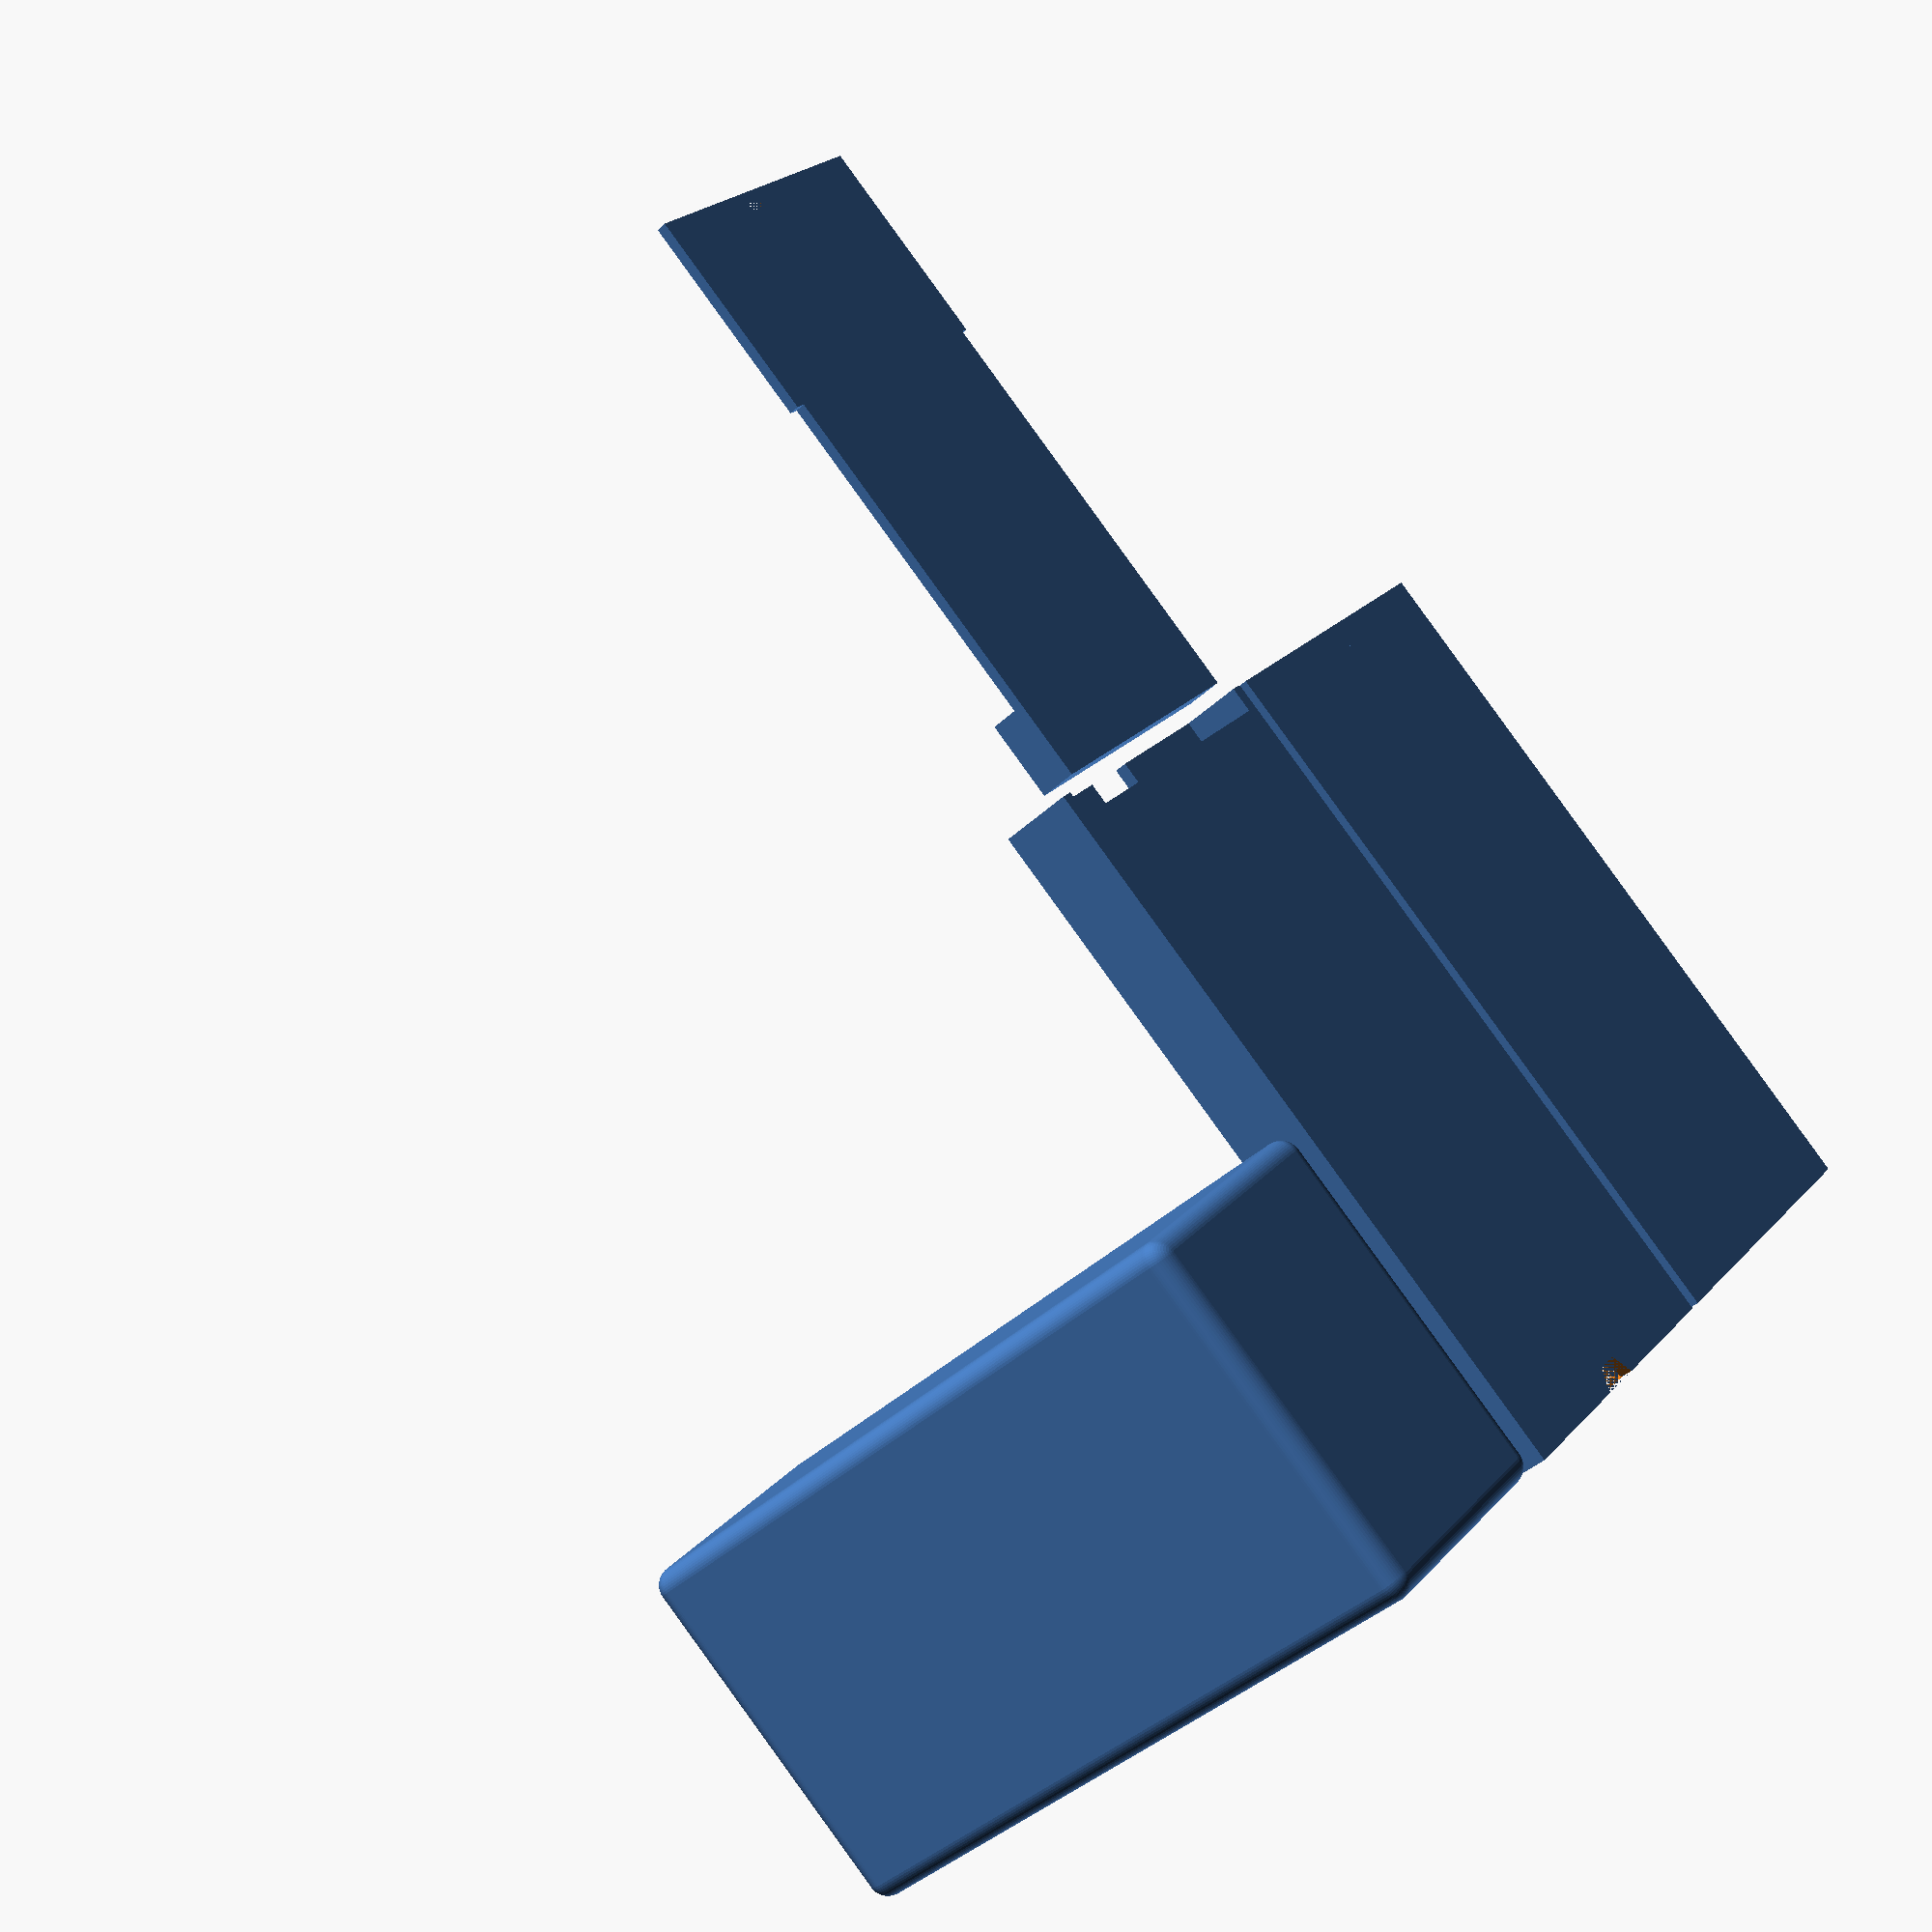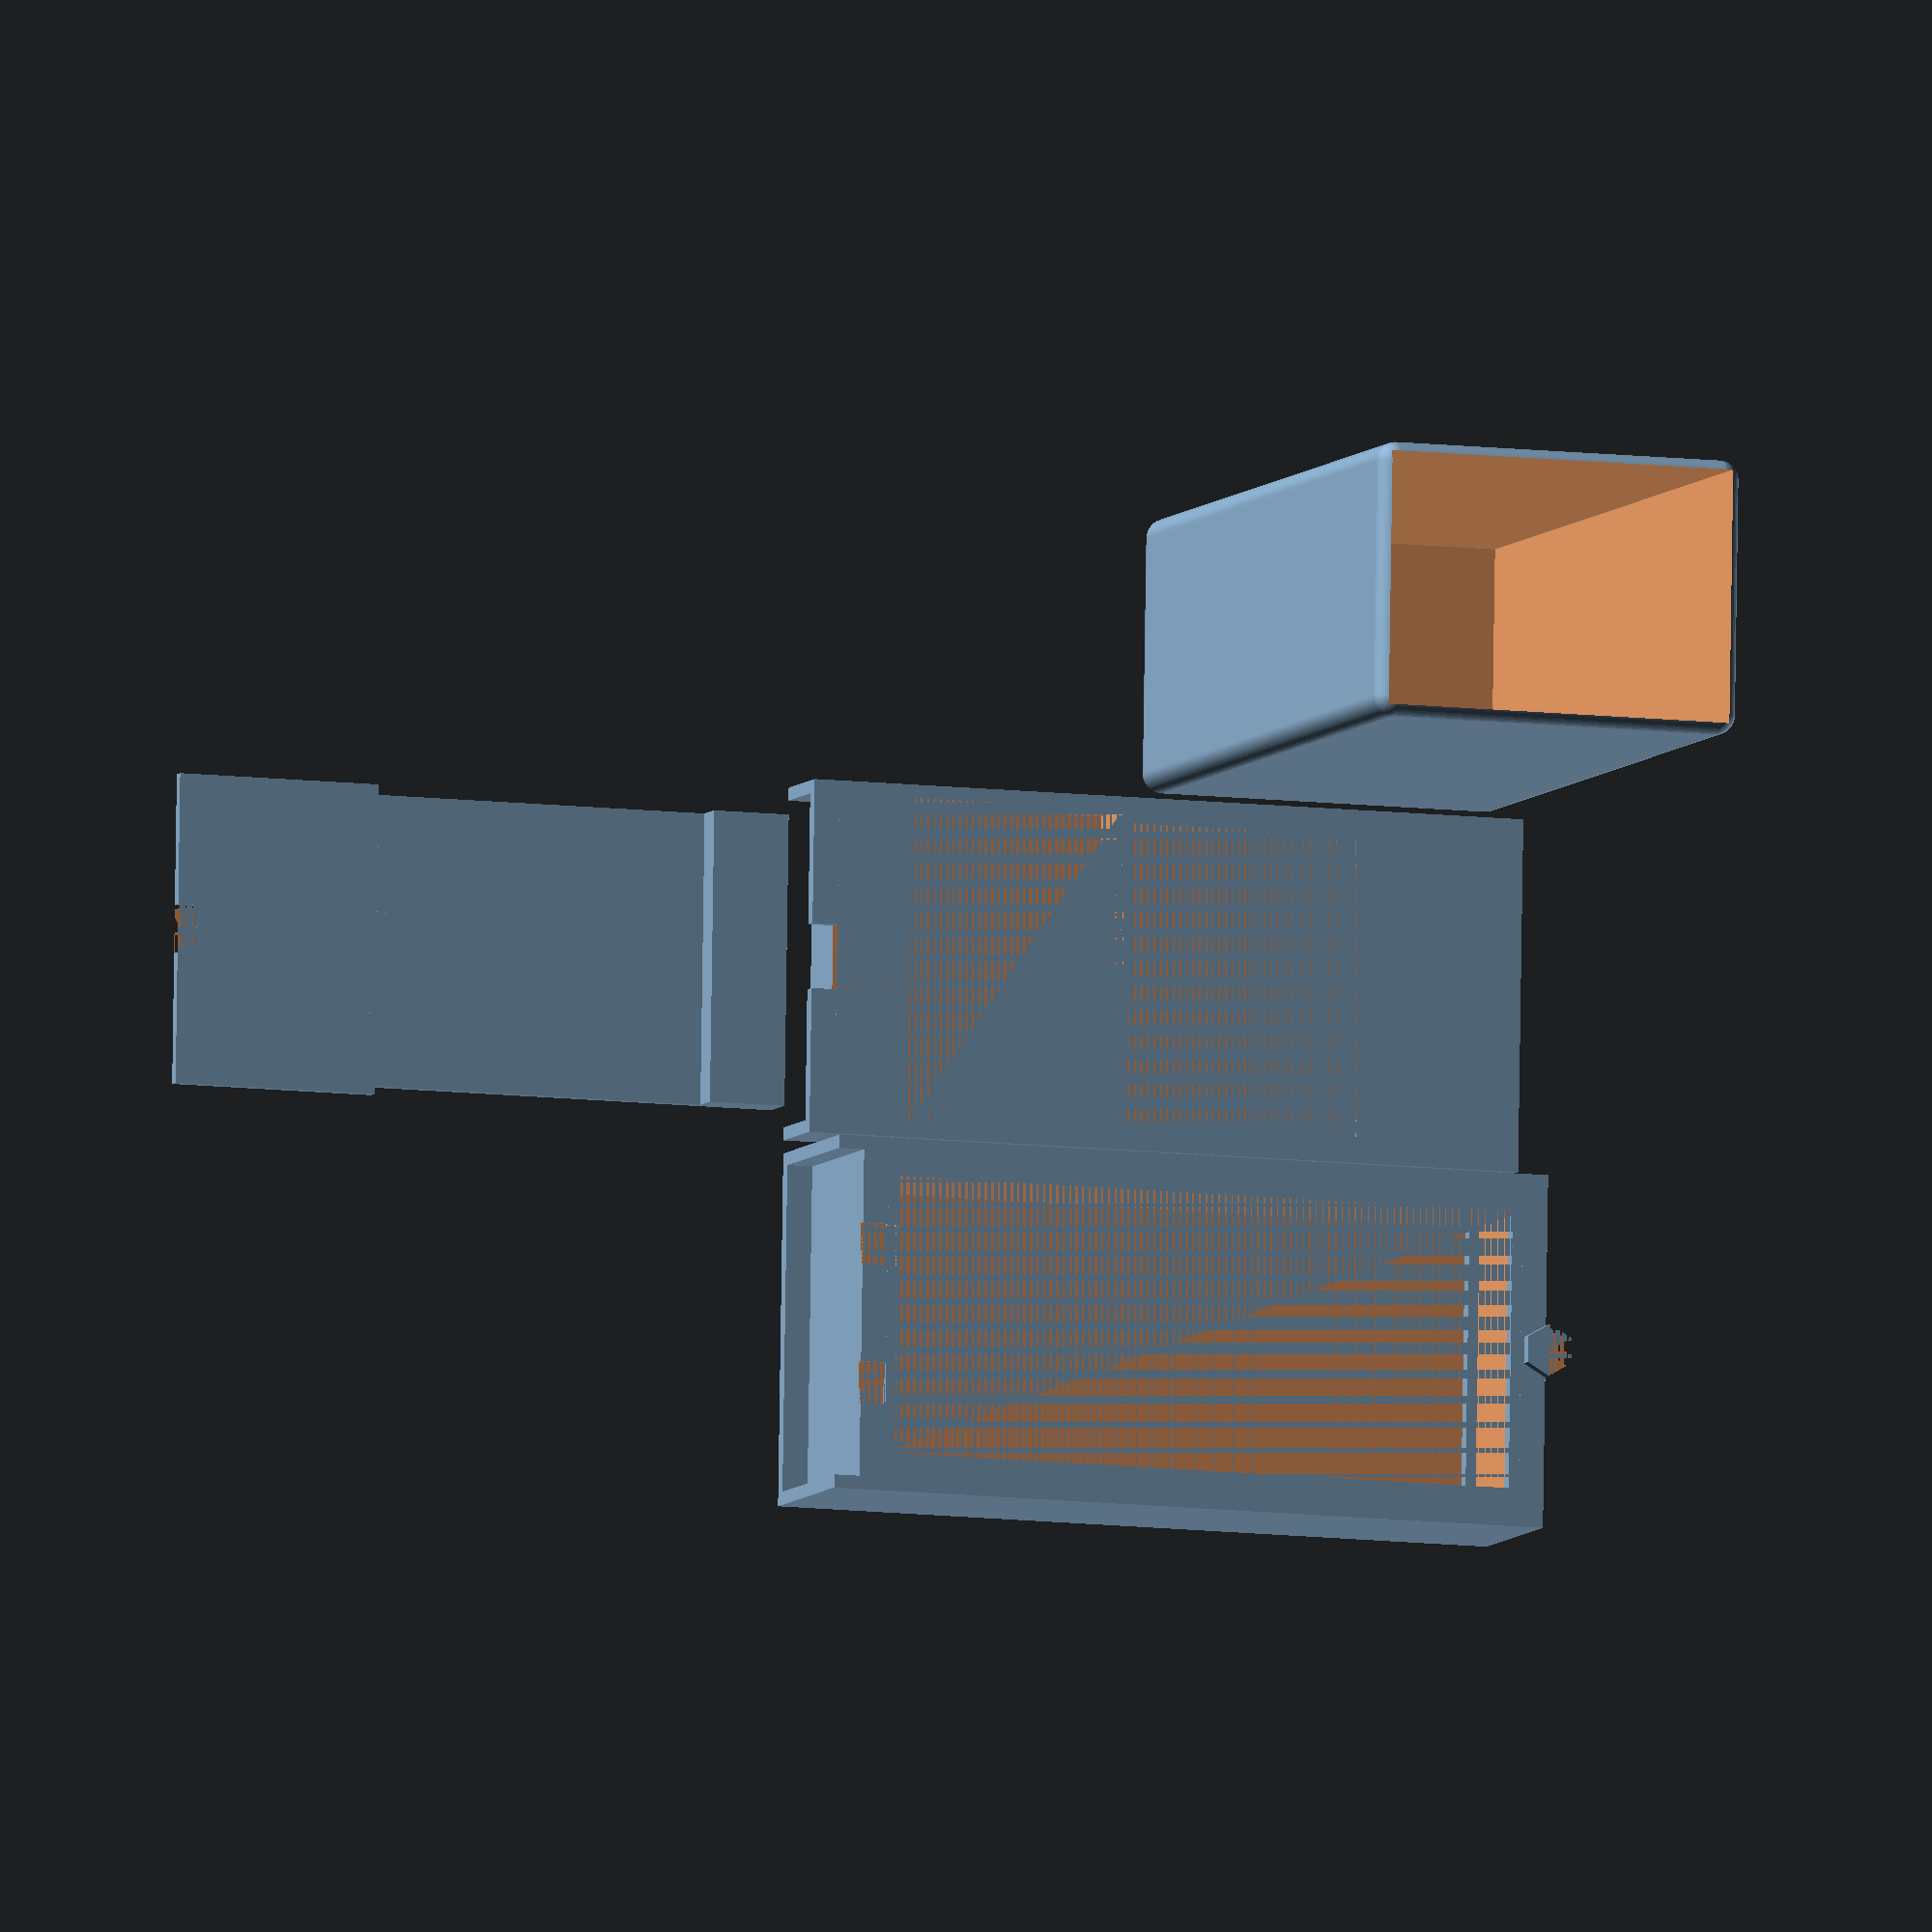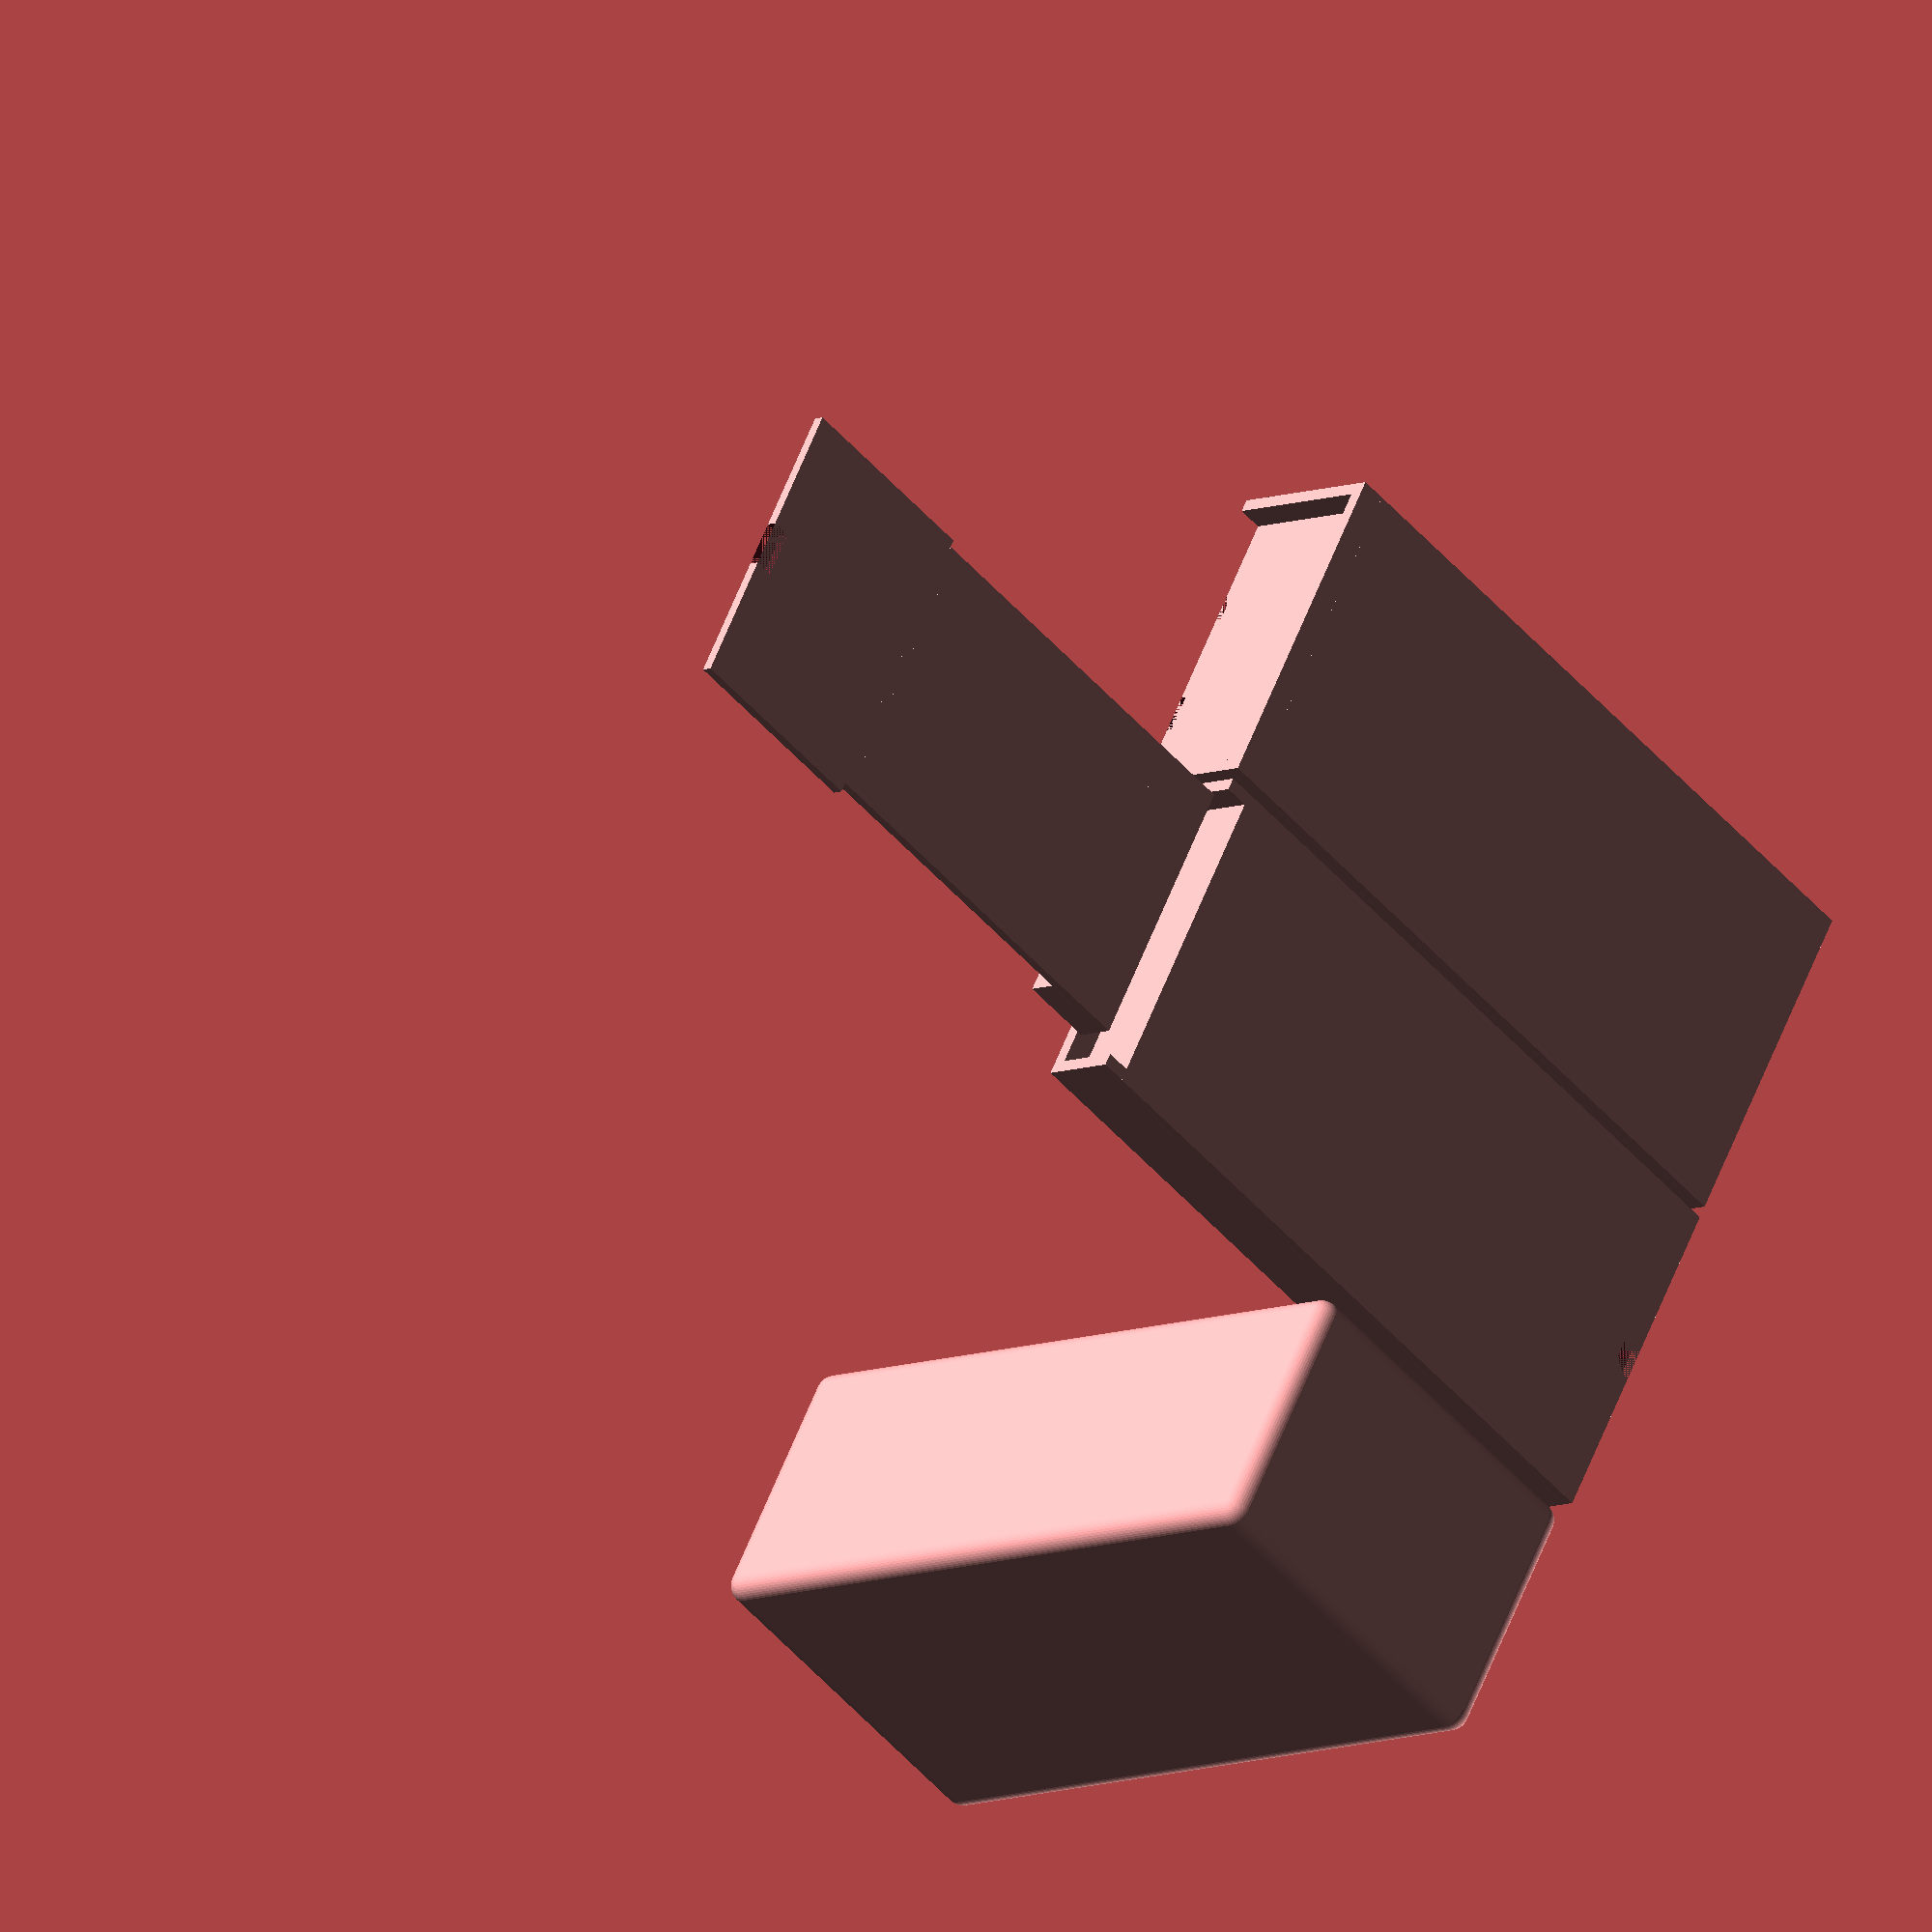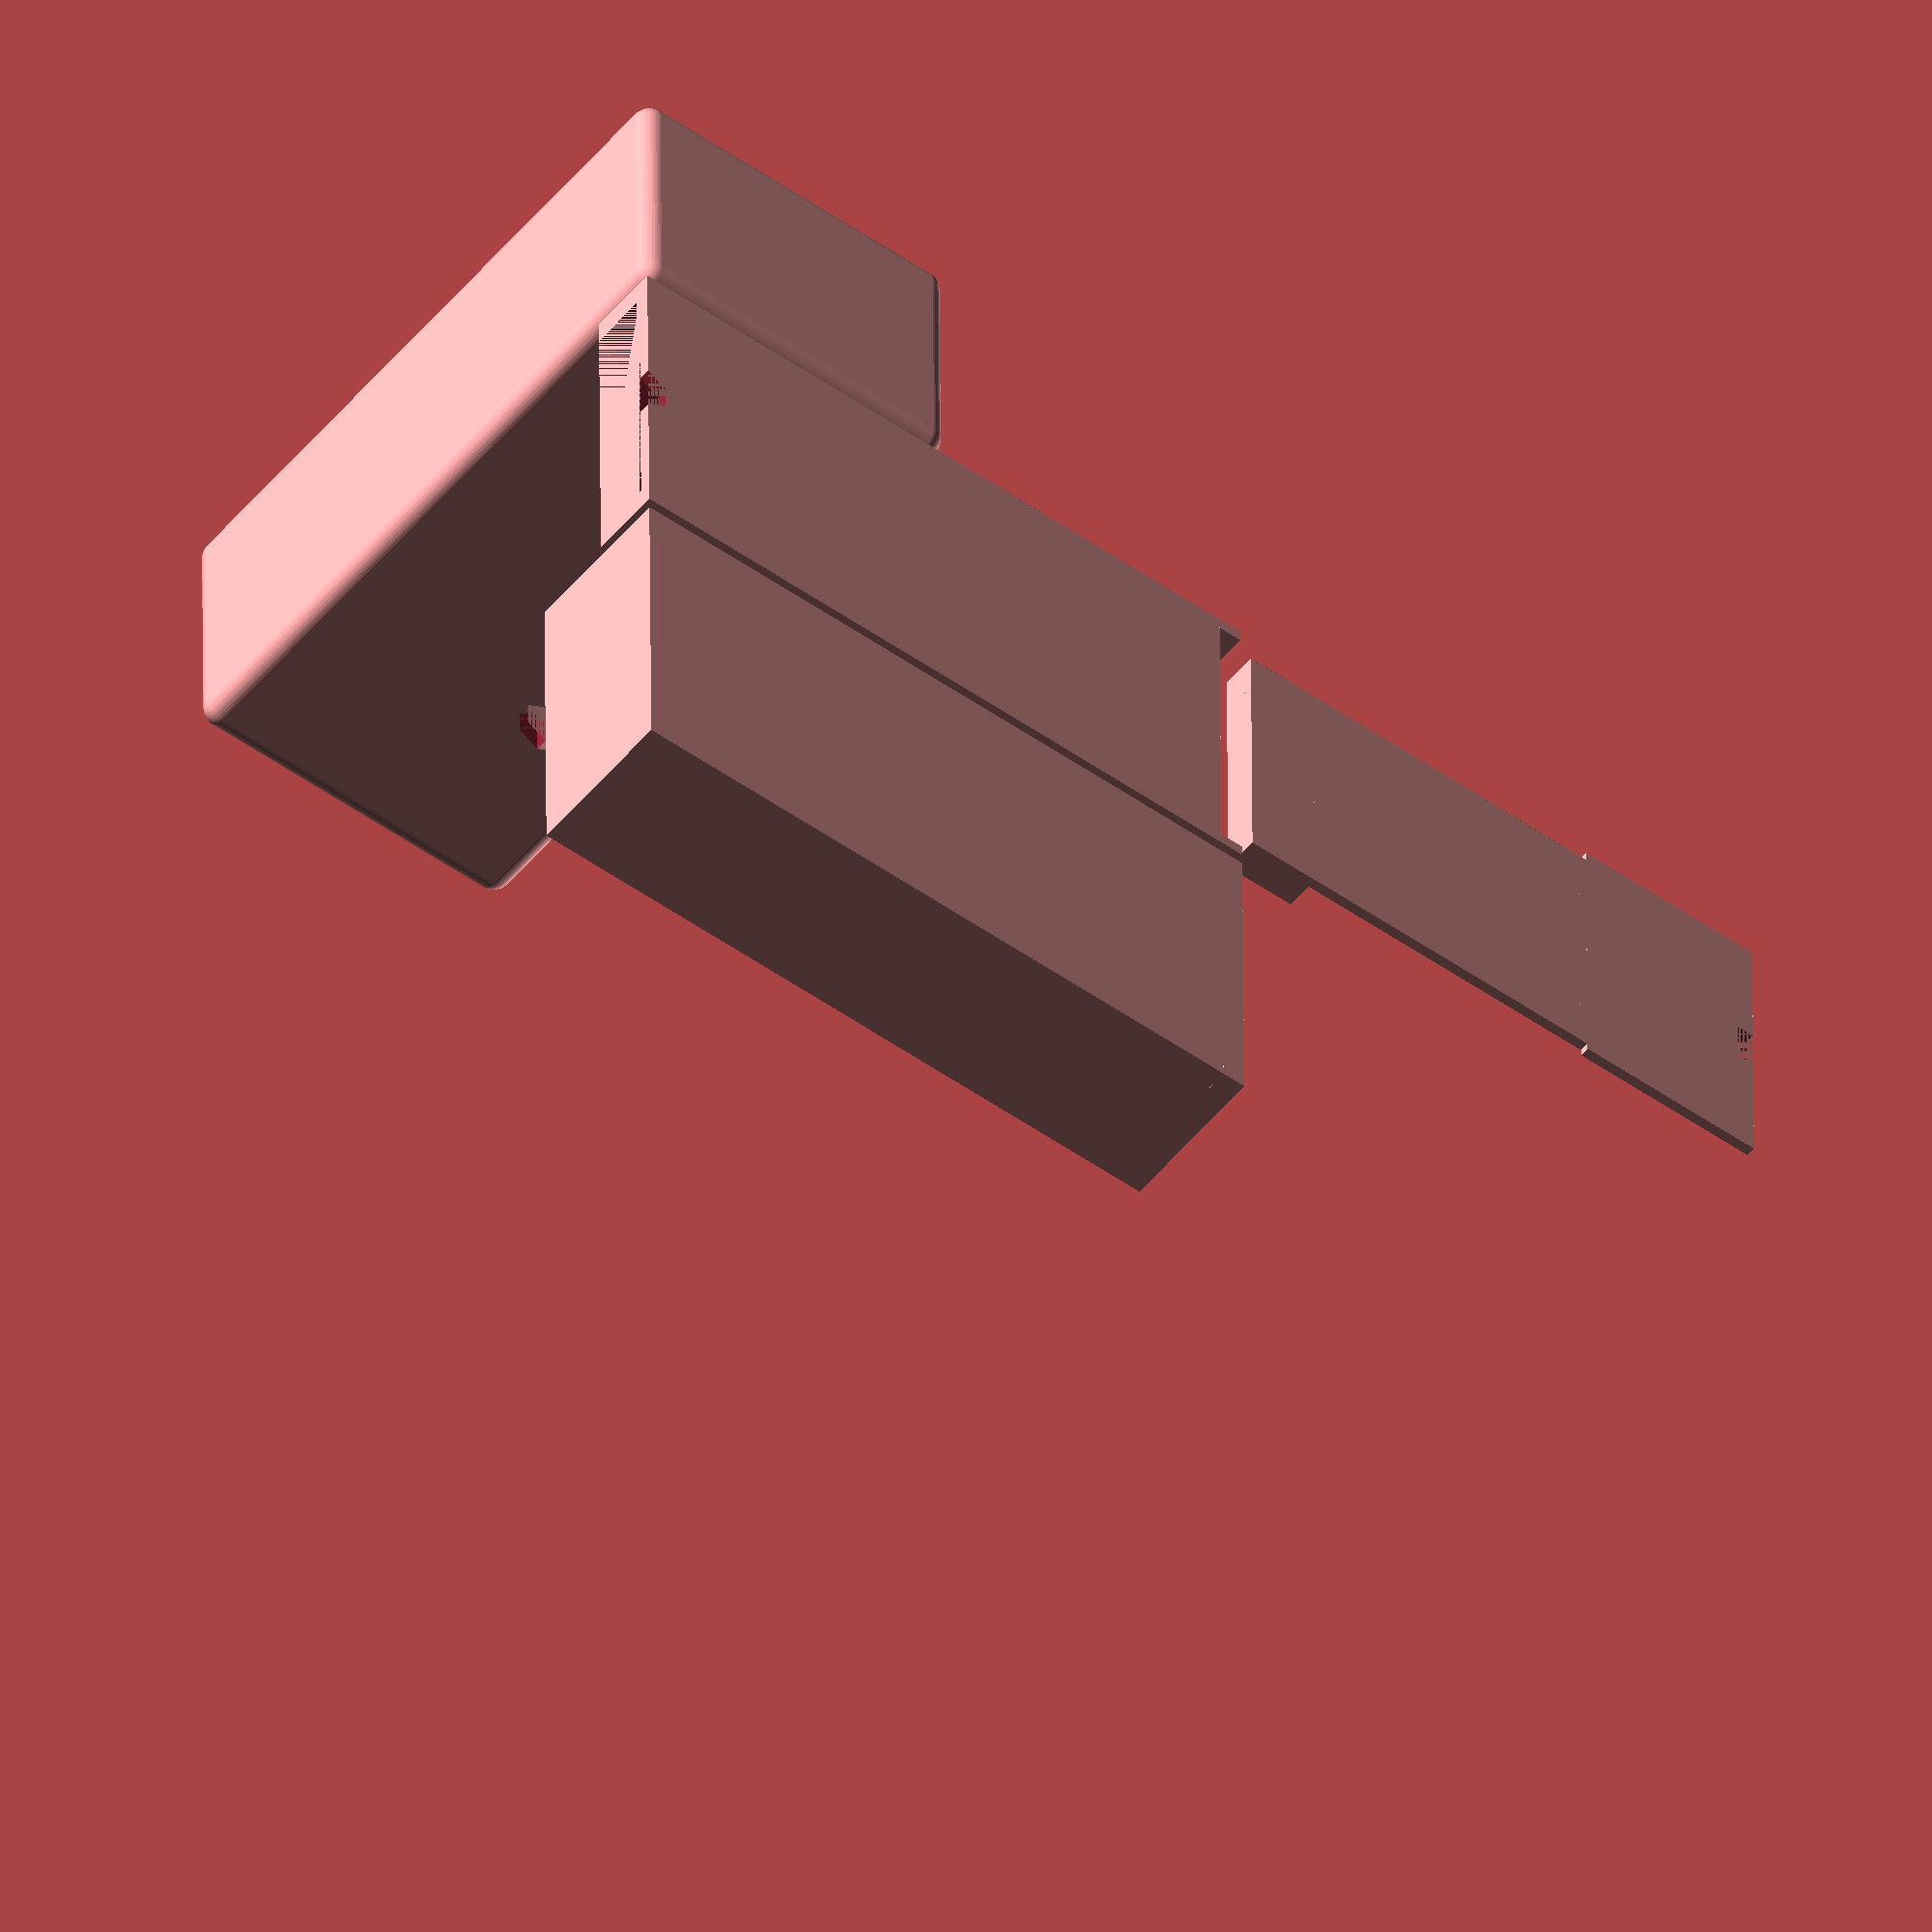
<openscad>
battery_box();

translate([28,0,0])
    electronic_layer();


translate([28,58,0])
    electronic_shield();

translate([56,29,0])
    rotate([0,0,270])
    slide_cover();
    
module battery_box(){
    union(){
        difference(){
            cube([27,55,13]);
            translate([2.9,2,2])
                cube([21.2,51,11]);
            translate([6.6,53,12.5])
                cube([3.2,2,0.5]);
            translate([17.2,53,12.5])
                cube([3.2,2,0.5]);
        }
        // Front bot
        translate([2.9,2,2])
            cube([21.2,0.8,1]);
        // Front top
        translate([2.9,2,12])
            cube([21.2,0.8,1]);
        // Back bot
        translate([2.9,52.2,2])
            cube([21.2,0.8,1]);
        // Back top
        difference(){
            translate([2.9,52.2,12])
                cube([21.2,0.8,1]);
            translate([6.6,52.2,12])
                cube([3.2,0.8,1]);
            translate([17.2,52.2,12])
                cube([3.2,0.8,1]);
        }
        // Top-bot
        translate([13,52.2,2])
            cube([1,0.8,10]);
        // Cap gap
        translate([0,55,0])
            cube([27,2,1]);
        translate([0,55,1])    
            cube([1,2,12]);
        translate([26,55,1])    
            cube([1,2,12]);
        // Electric layer notch
        difference(){
            translate([13.5,0,13])
                cylinder(d=4,h=1,$fn=6);
            translate([0,-8,13])
                cube([27,8,1]);

        }
    }
}

module electronic_layer(){
    union(){
        translate([0,0,0])
            difference(){
                cube([27,55,6]);
                // Soil
                translate([2,0,1])
                    cube([23,31.5,5]);
                // Cable
                translate([7.5,31.5,1])
                    cube([12,1.2,5]);
                // Cable top
                translate([2,31.5,5])
                    cube([23,1.2,1]);
                // ESP
                translate([1,32.2,1])
                    cube([25,17,5]);
                translate([11,48.2,5])
                    cube([5,7,1]);
                translate([13.5,0,0])
                    cylinder(d=4,h=1,$fn=6);

            }
        // Nokjes
        translate([2.25,10.5,1])
            rotate([0,0,180])
                cylinder(d=4,h=4,$fn=5);
        translate([24.75,10.5,1])
            cylinder(d=4,h=4,$fn=5);
        // Cap gap
        translate([0,55,5])
            cube([11,2,1]);
        translate([16,55,5])
            cube([11,2,1]);
        translate([0,55,0])    
            cube([1,2,5]);
        translate([26,55,0])    
            cube([1,2,5]);
    }
}

module electronic_shield(){
    //cover plate
    difference(){
        union(){
            translate([2.25,0,0])
                cube([22.3,31.5,0.8]);
            // Cable top
            translate([2.25,31.5,0])
                cube([22.3,1.2,0.8]);
            // ESP
            translate([1.65,32.2,0])
                cube([23.7,16,0.8]);
            translate([2.25,0,0])
                cube([22.3,6,3]);
        }
        translate([11.65,46.7,0])
            cube([3.7,2,0.8]);
    }
}

module slide_cover(){
    // Slide over cover
    difference(){
        rounded_cube(29,21,56,r=1.5);
        translate([0.8,0.8,0.8])
            cube([27.4,19.4,58.4]);
    }
}    
 
module rounded_cube(x,y,z,r=5,res=50){
    $fn=res;
    hull(){
        translate([r,r,r])
            sphere(r=r);
        translate([r,y-r,r])
            sphere(r=r);
        translate([x-r,y-r,r])
            sphere(r=r);
        translate([x-r,r,r])
            sphere(r=r);
        translate([r,r,z-r])
            sphere(r=r);
        translate([r,y-r,z-r])
            sphere(r=r);
        translate([x-r,y-r,z-r])
            sphere(r=r);
        translate([x-r,r,z-r])
            sphere(r=r);
    }
}
</openscad>
<views>
elev=218.7 azim=229.5 roll=39.6 proj=p view=wireframe
elev=6.7 azim=270.9 roll=340.8 proj=o view=wireframe
elev=8.6 azim=60.0 roll=135.9 proj=o view=solid
elev=51.4 azim=270.4 roll=142.2 proj=o view=wireframe
</views>
